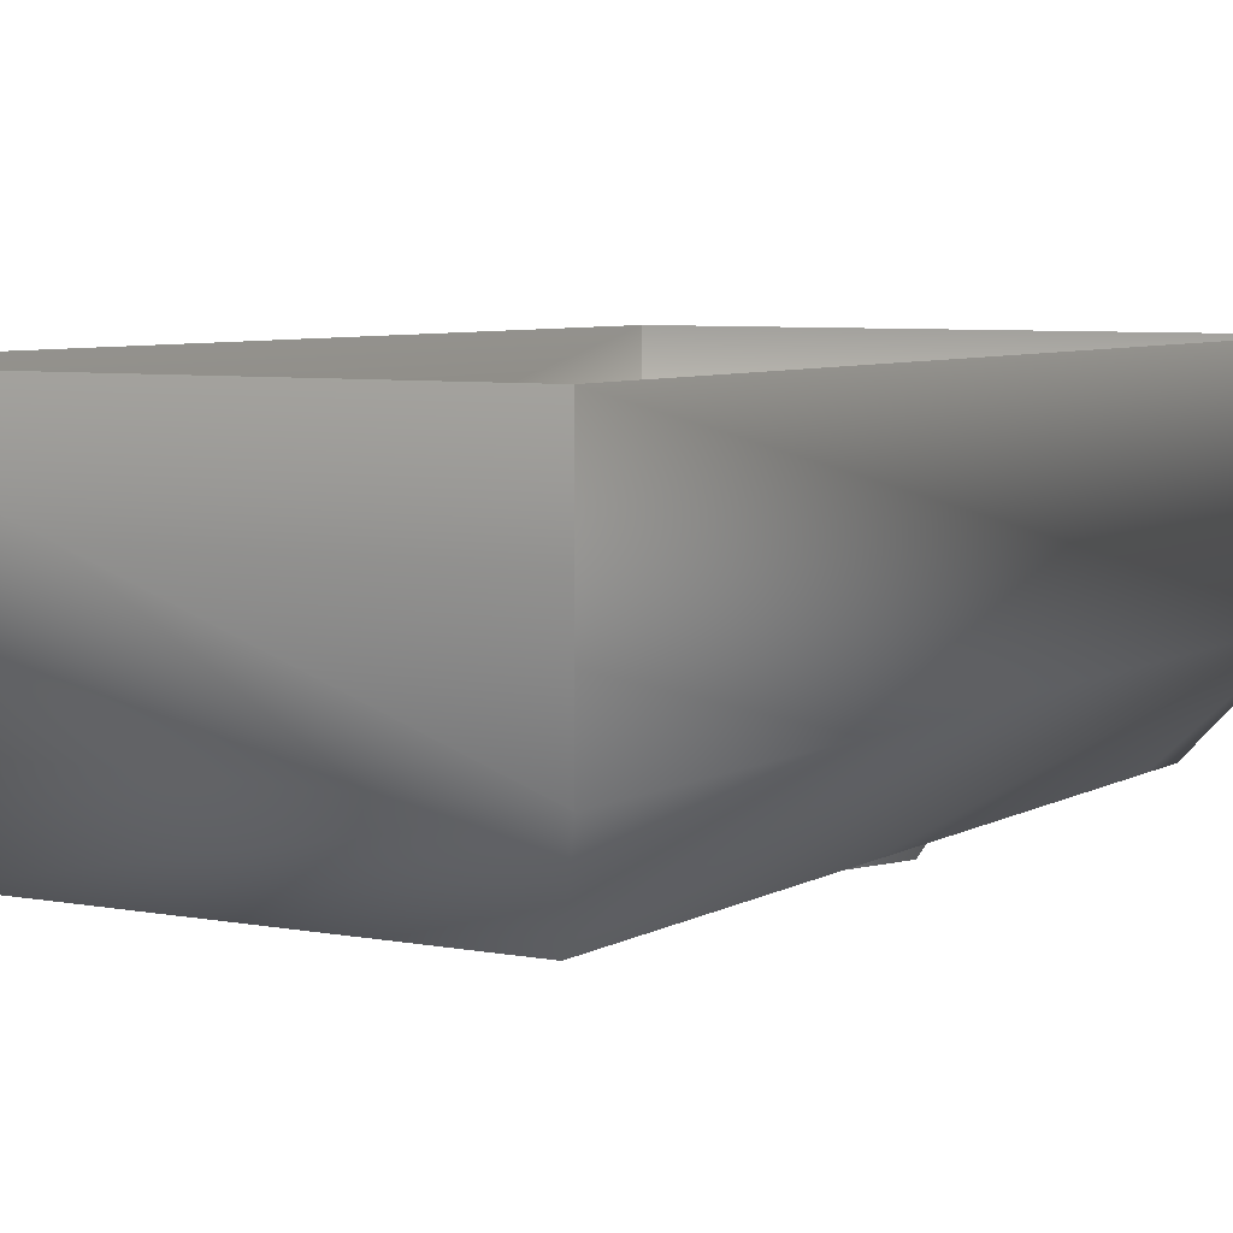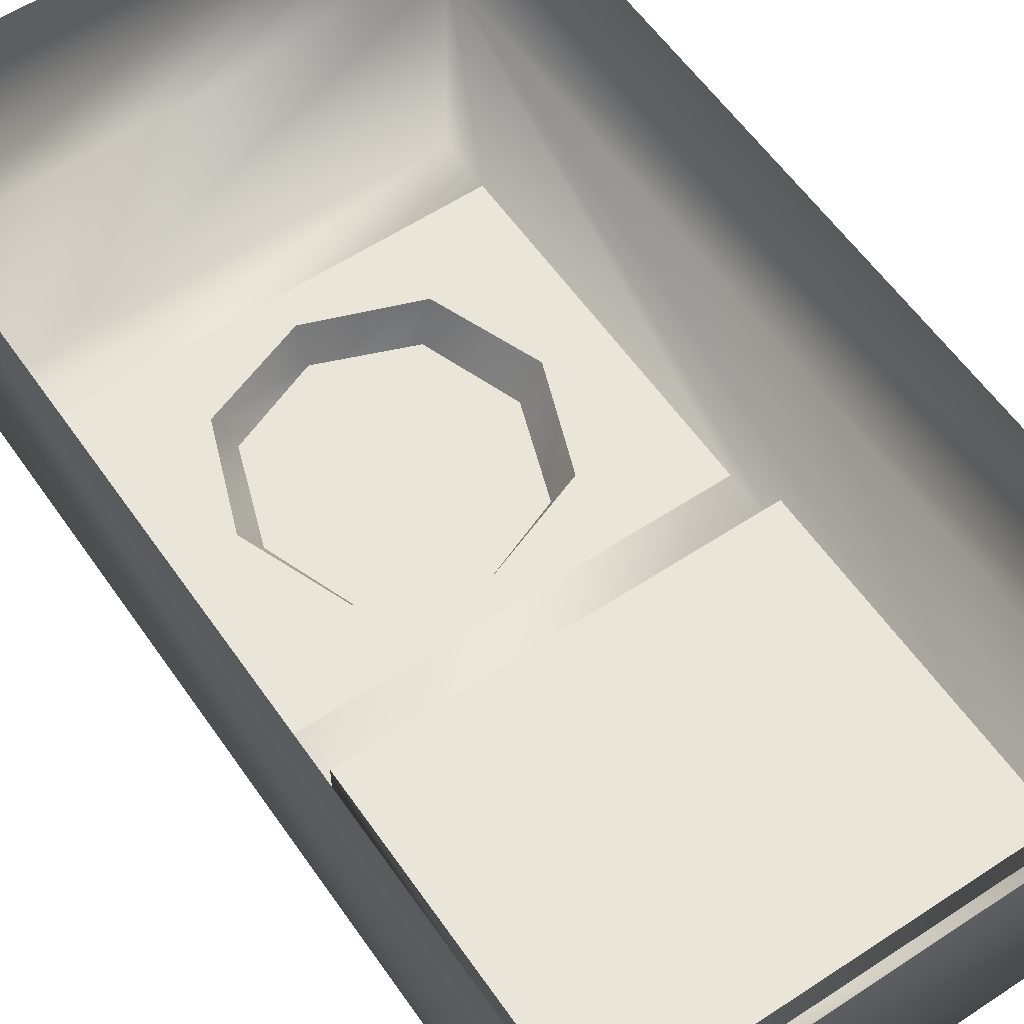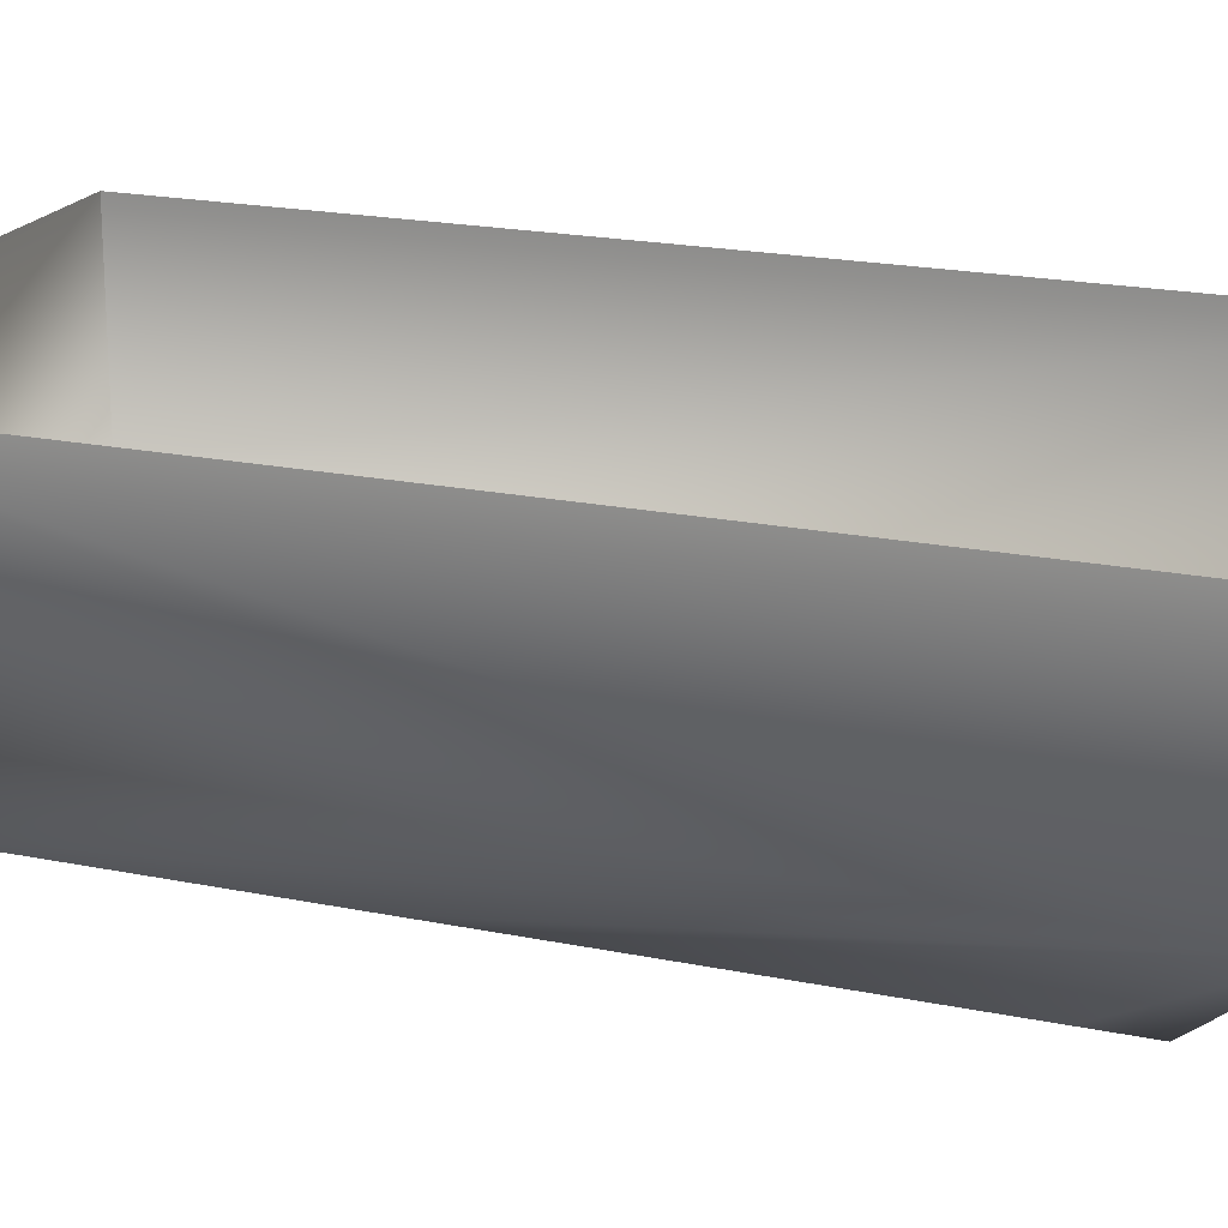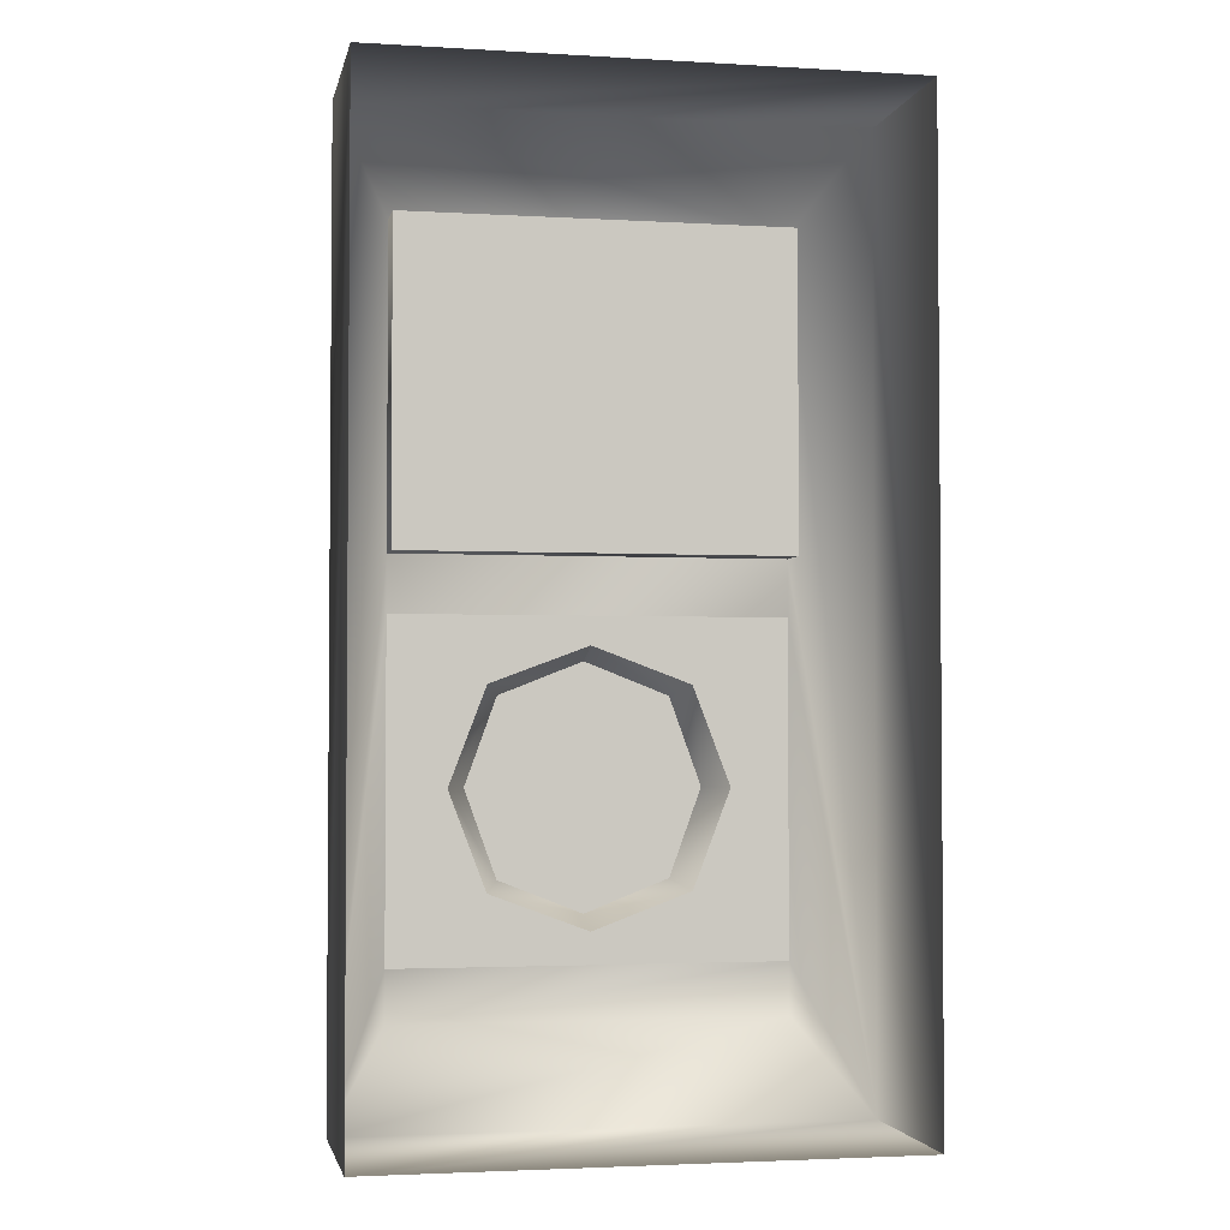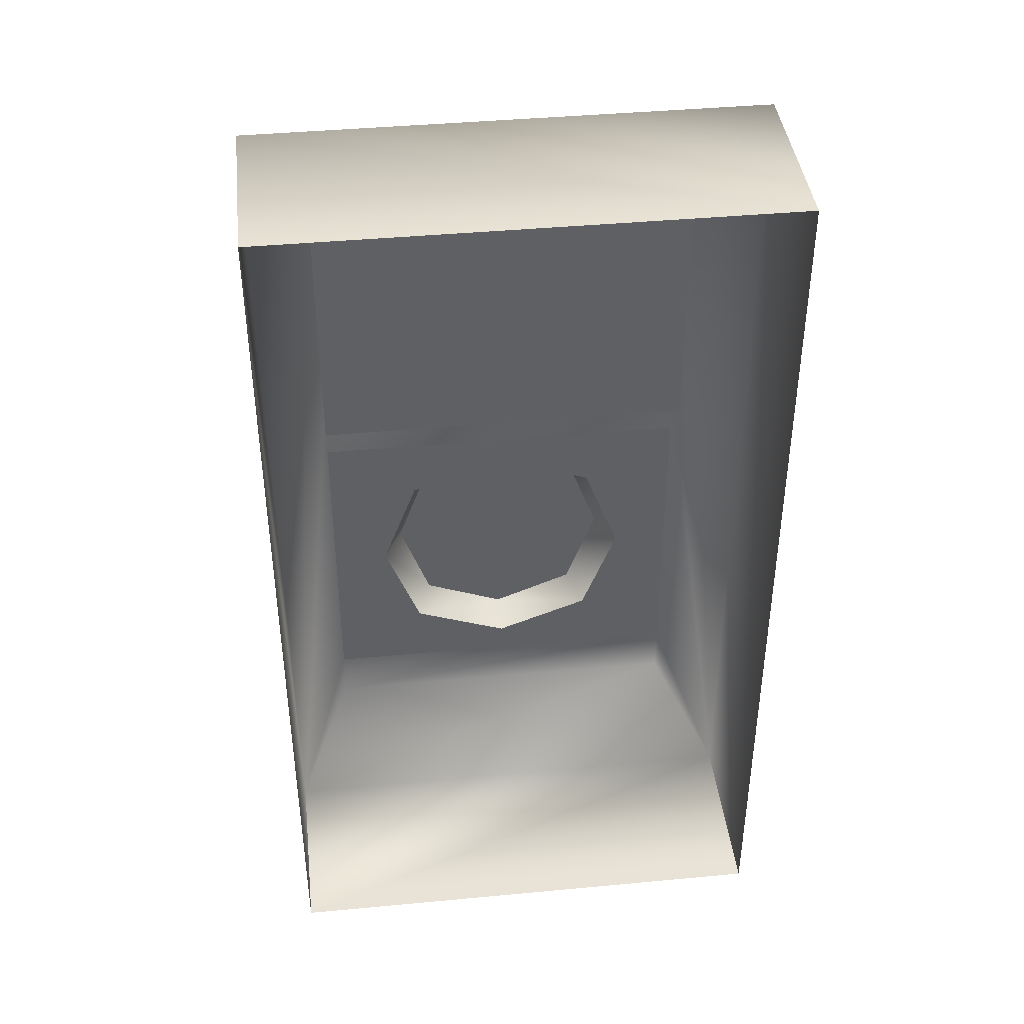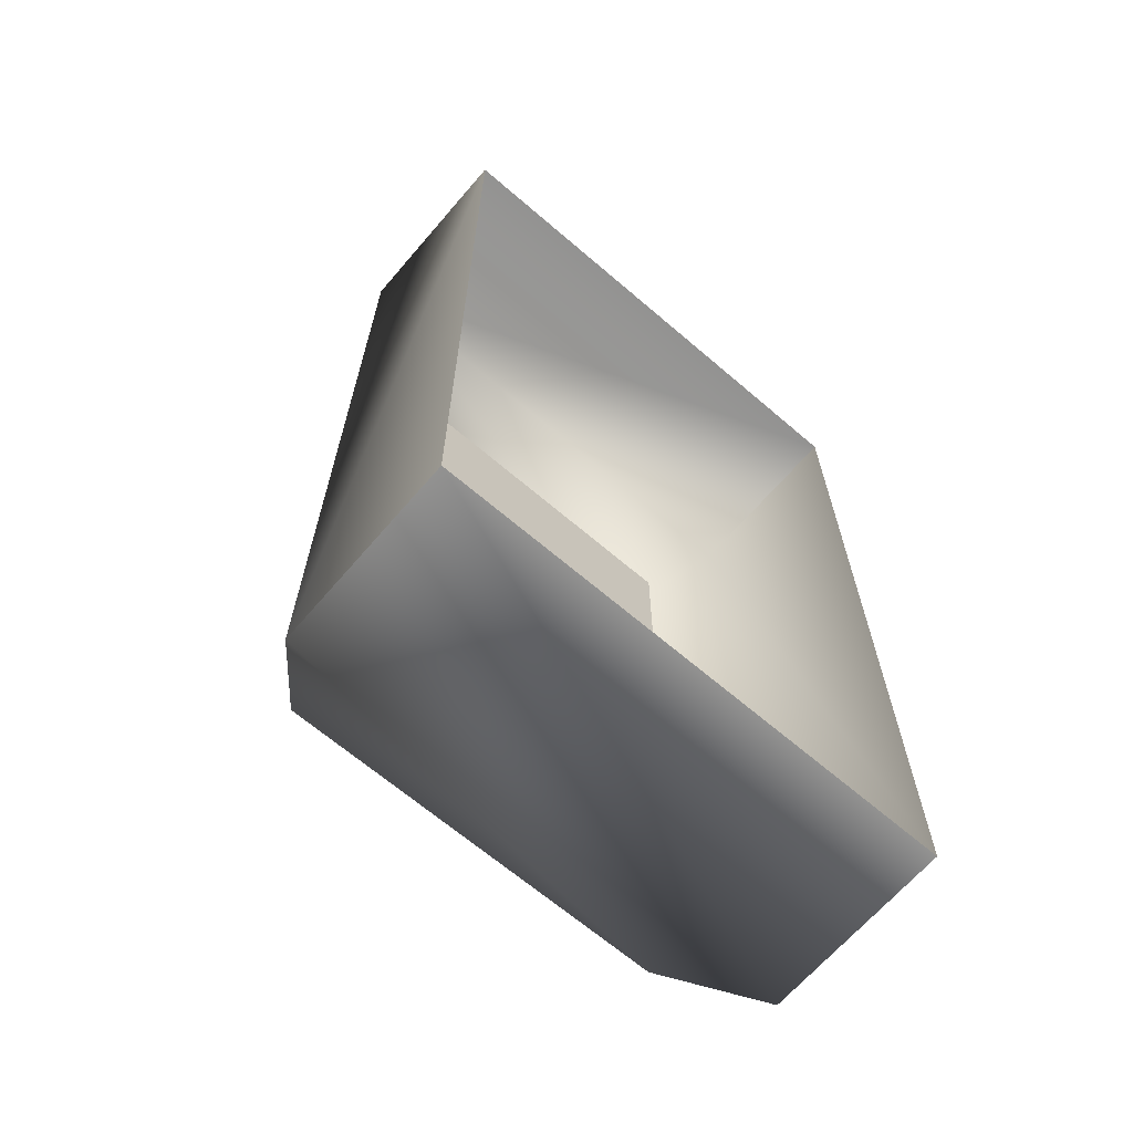
<metadata>
{"format":"obj","ext":"obj","renderer":"f3d","projection":"perspective","resolution":1024,"background":"white","views":[{"elev":5.9,"azim":-149.3,"up":"+Z"},{"elev":58.1,"azim":145.6,"up":"+Z"},{"elev":19.9,"azim":-69.2,"up":"+Z"},{"elev":-2.8,"azim":-11.4,"up":"+Y"},{"elev":41.4,"azim":-6.5,"up":"+Y"},{"elev":-66.4,"azim":-40.7,"up":"+Y"}]}
</metadata>
<code>
o Button
v -0.1051 0.2904 -0.1269
v 0.1062 0.2904 -0.1269
v -0.1051 0.1188 -0.1269
v 0.04665 0.04694 -0.1688
v 0.000756 -0.000964 -0.1688
v 0.000756 0.06503 -0.1688
v 0.06399 -0.000964 -0.1688
v 0.000756 0.07263 -0.1484
v 0.0547 0.05245 -0.1484
v -0.04514 -0.04887 -0.1688
v -0.07357 -0.000964 -0.1484
v -0.06248 -0.000964 -0.1688
v -0.05319 -0.05438 -0.1484
v 0.000756 -0.06696 -0.1688
v 0.000756 -0.07455 -0.1484
v 0.1062 0.1188 -0.1269
v -0.1051 -0.1198 -0.1484
v -0.1376 -0.167 -0.1013
v -0.1051 -0.09159 -0.1484
v 0.1062 -0.1198 -0.1484
v 0.1062 0.2904 -0.1484
v 0.1388 0.3375 -0.1013
v 0.1388 -0.167 -0.1013
v 0.04665 -0.04887 -0.1688
v 0.07508 -0.000964 -0.1484
v 0.0547 -0.05438 -0.1484
v 0.1062 -0.09159 -0.1484
v -0.1051 0.2904 -0.1484
v -0.1051 0.1188 -0.1484
v -0.1051 0.088 -0.1484
v -0.1376 0.3375 -5.9e-05
v -0.1376 -0.167 -5.9e-05
v -0.1376 0.3375 -0.1013
v 0.1388 -0.167 -5.9e-05
v 0.1062 0.1188 -0.1484
v 0.1062 0.088 -0.1484
v -0.05319 0.05245 -0.1484
v 0.1388 0.3375 -5.9e-05
v -0.04514 0.04694 -0.1688
f 1 2 3
f 4 5 6
f 4 7 5
f 4 8 9
f 4 6 8
f 10 11 12
f 10 13 11
f 13 14 15
f 13 10 14
f 2 16 3
f 17 18 19
f 18 17 20
f 21 22 23
f 24 25 26
f 24 7 25
f 20 27 23
f 28 29 18
f 18 29 30
f 17 27 20
f 17 19 27
f 23 18 20
f 31 18 32
f 31 33 18
f 23 32 18
f 23 34 32
f 30 35 36
f 30 29 35
f 3 35 29
f 3 16 35
f 19 13 15
f 36 35 23
f 30 37 11
f 30 19 18
f 23 27 36
f 3 28 1
f 3 29 28
f 21 16 2
f 21 35 16
f 2 28 21
f 2 1 28
f 22 34 23
f 22 38 34
f 21 33 22
f 21 28 33
f 33 38 22
f 33 31 38
f 33 28 18
f 35 21 23
f 36 9 8
f 27 26 25
f 10 5 14
f 10 12 5
f 9 7 4
f 9 25 7
f 26 14 24
f 26 15 14
f 39 11 37
f 39 12 11
f 37 6 39
f 37 8 6
f 39 5 12
f 39 6 5
f 24 5 7
f 24 14 5
f 36 25 9
f 36 27 25
f 27 15 26
f 27 19 15
f 19 11 13
f 19 30 11
f 30 8 37
f 30 36 8

</code>
